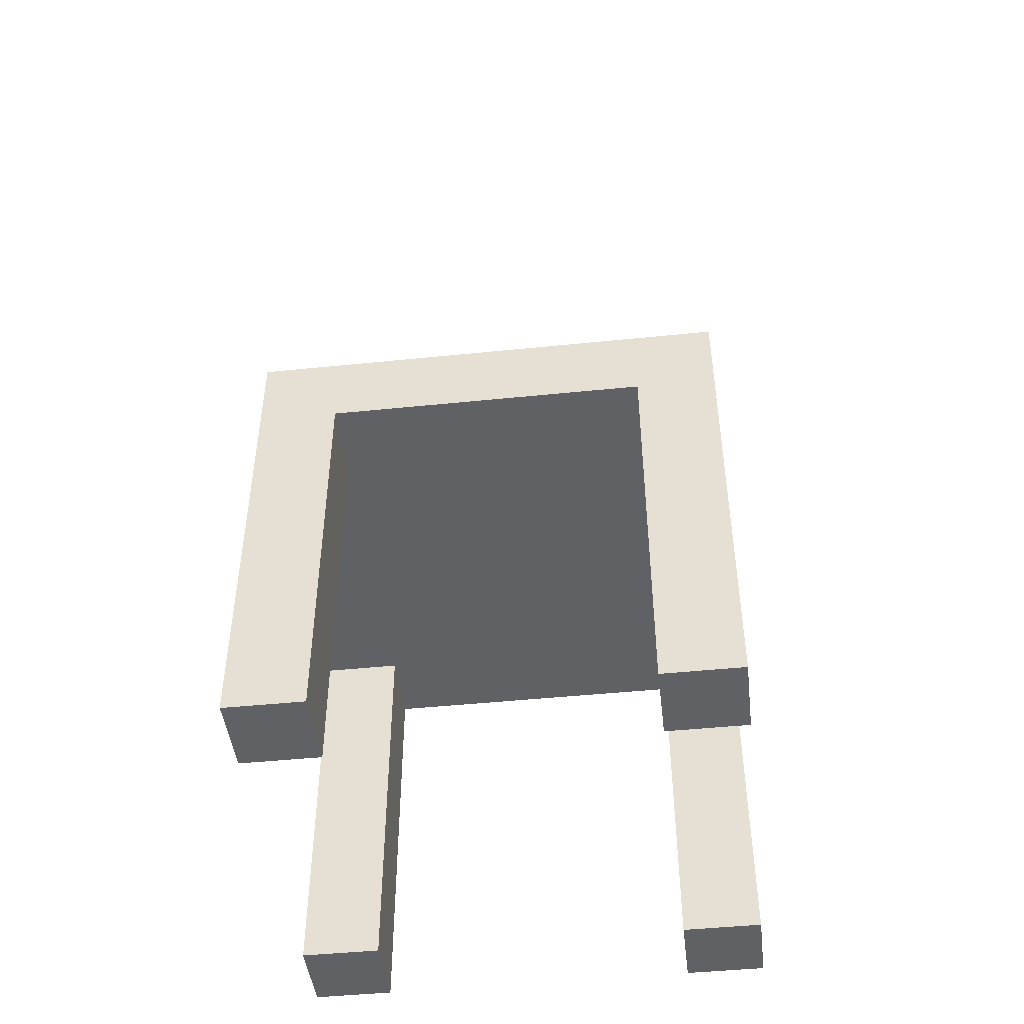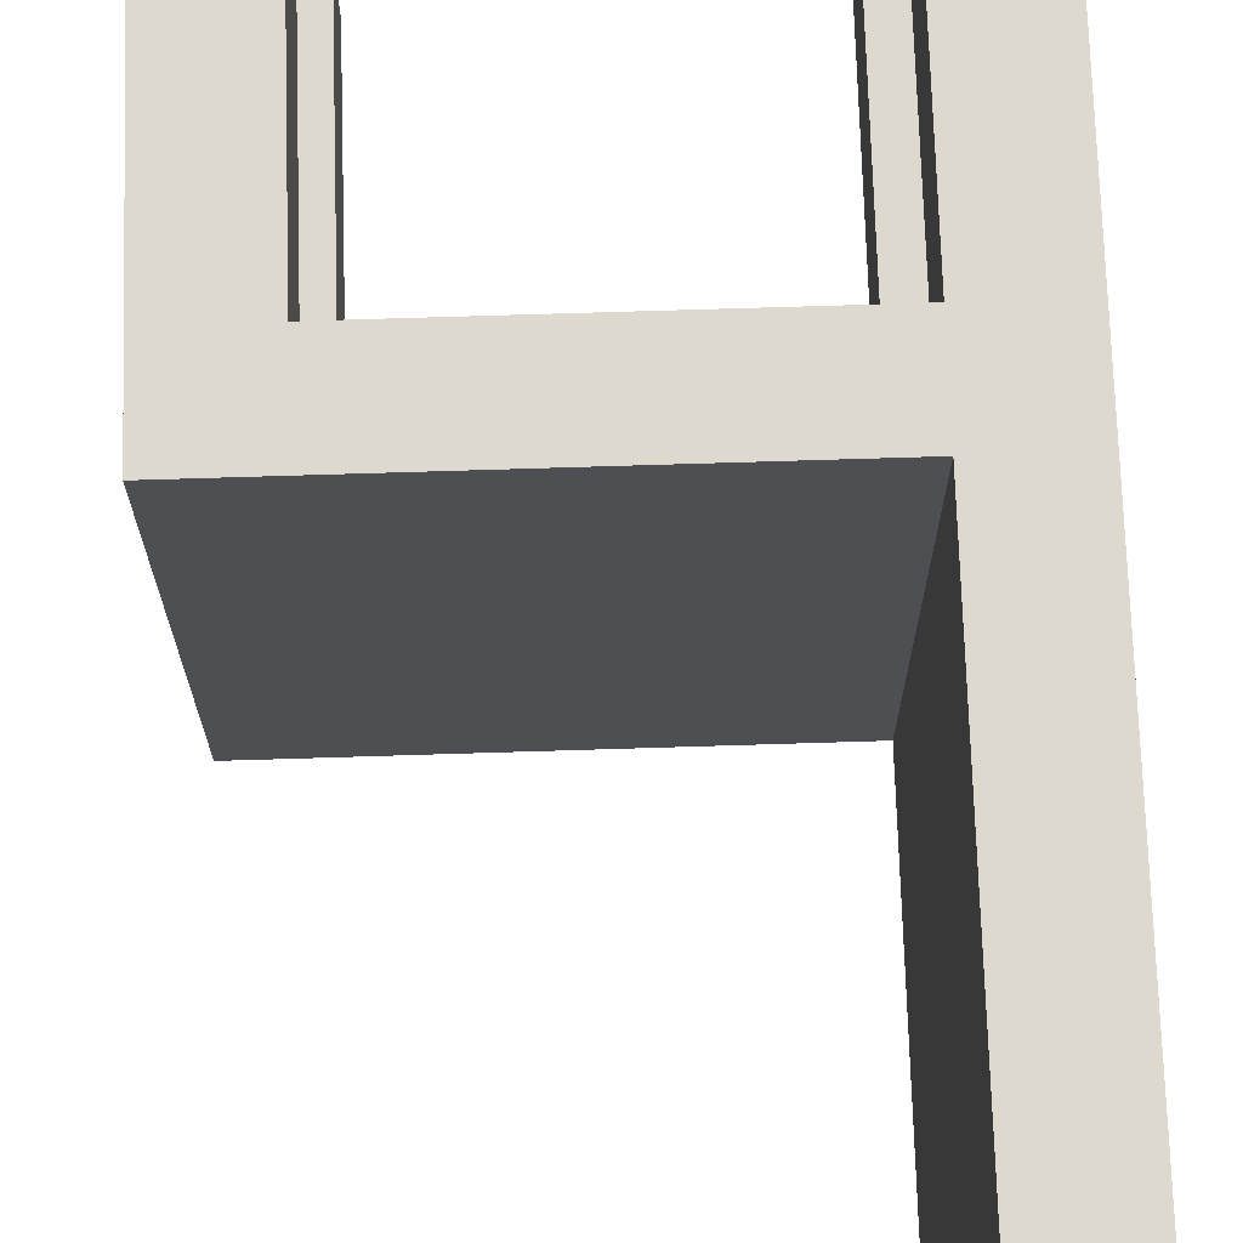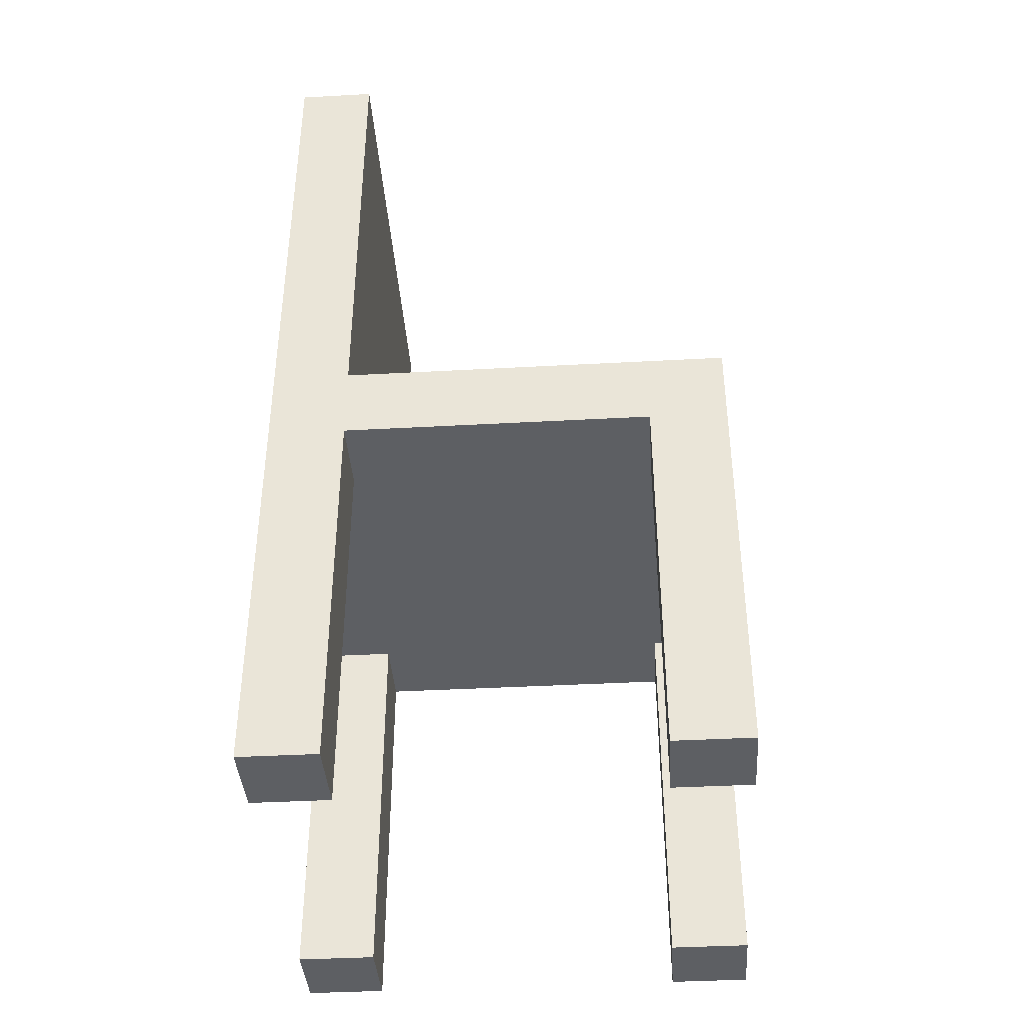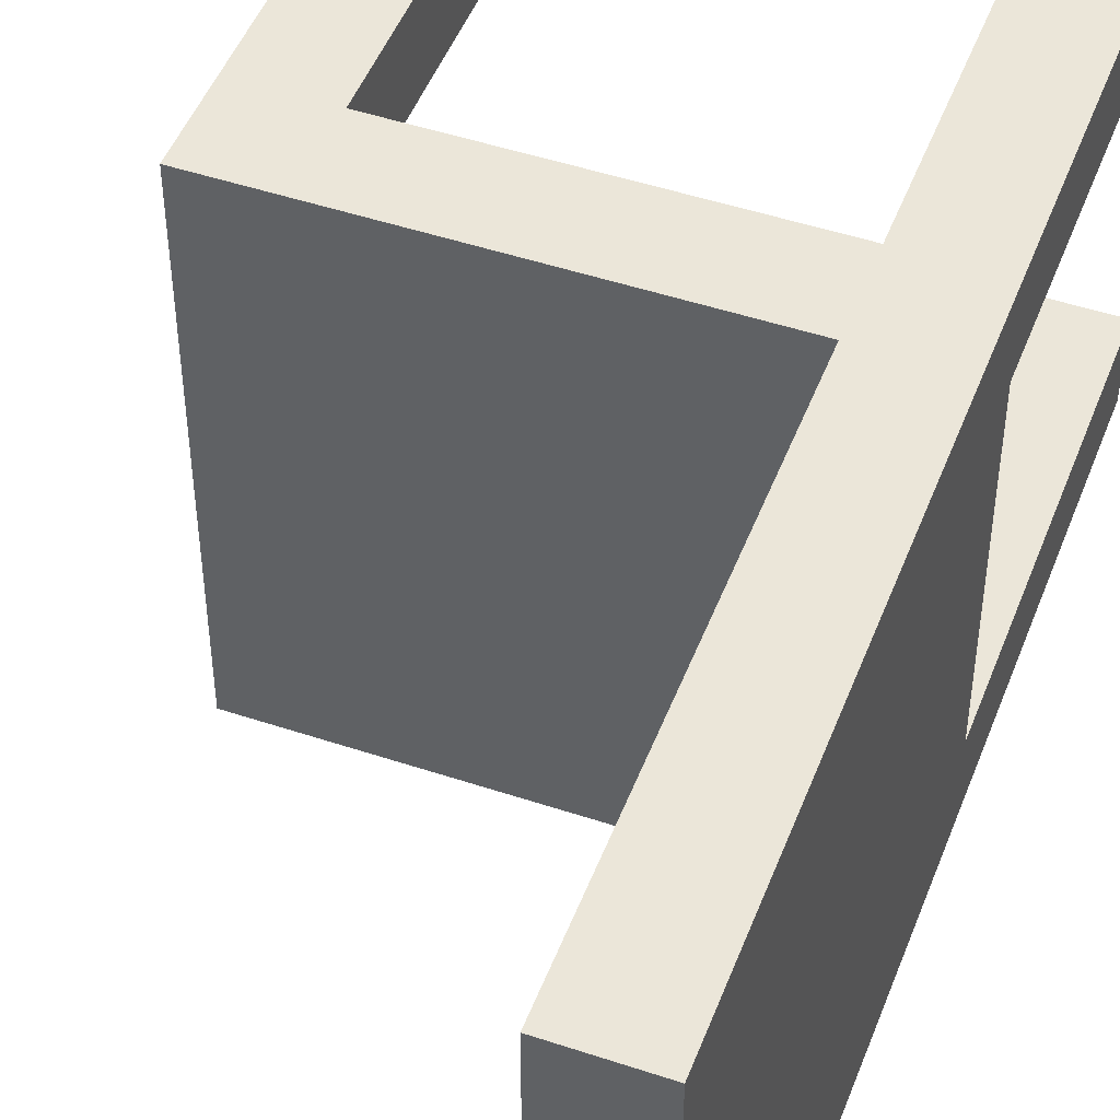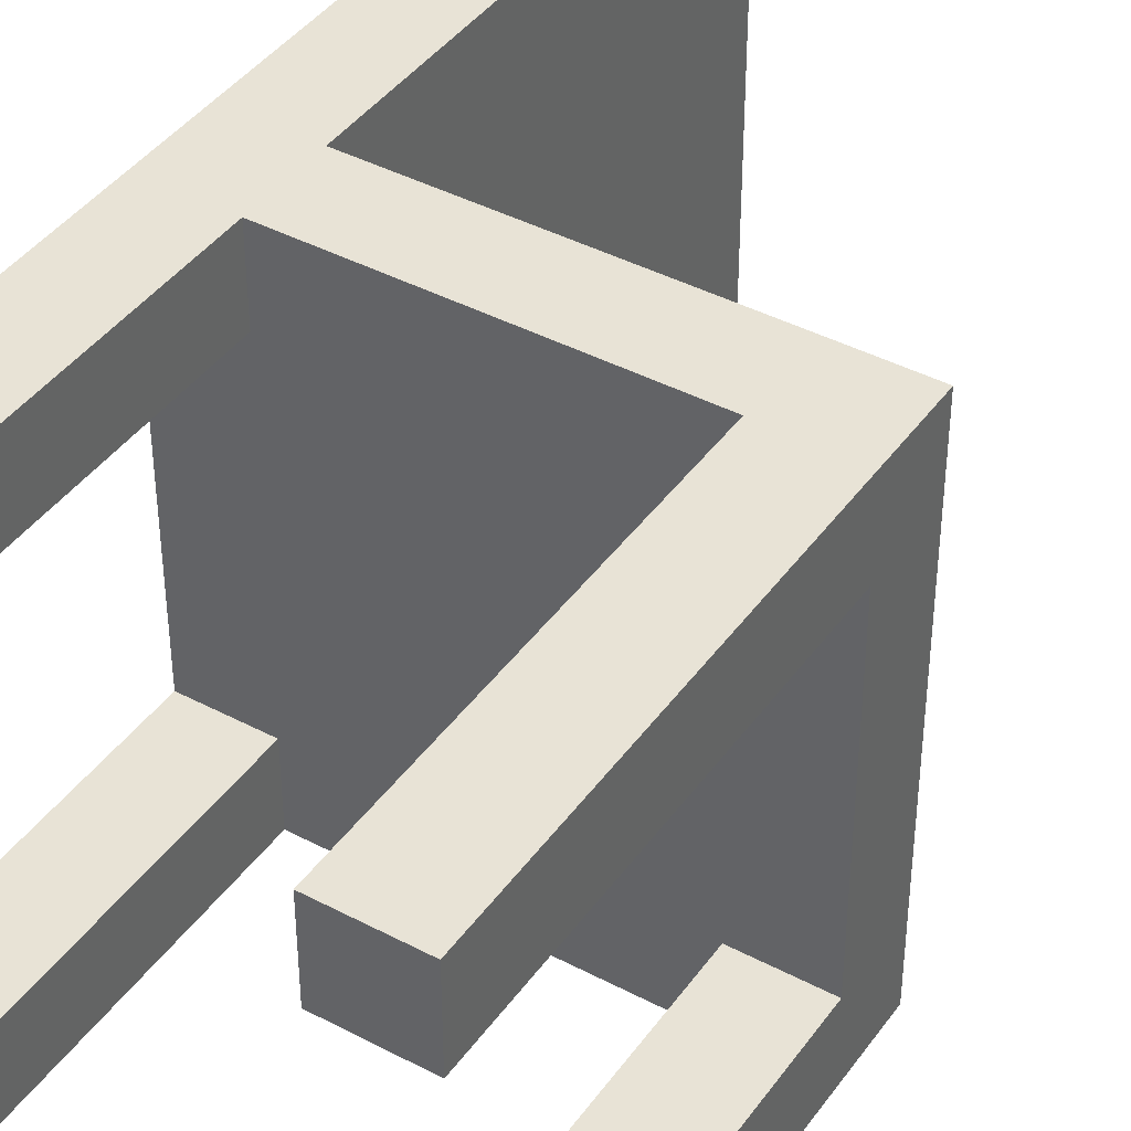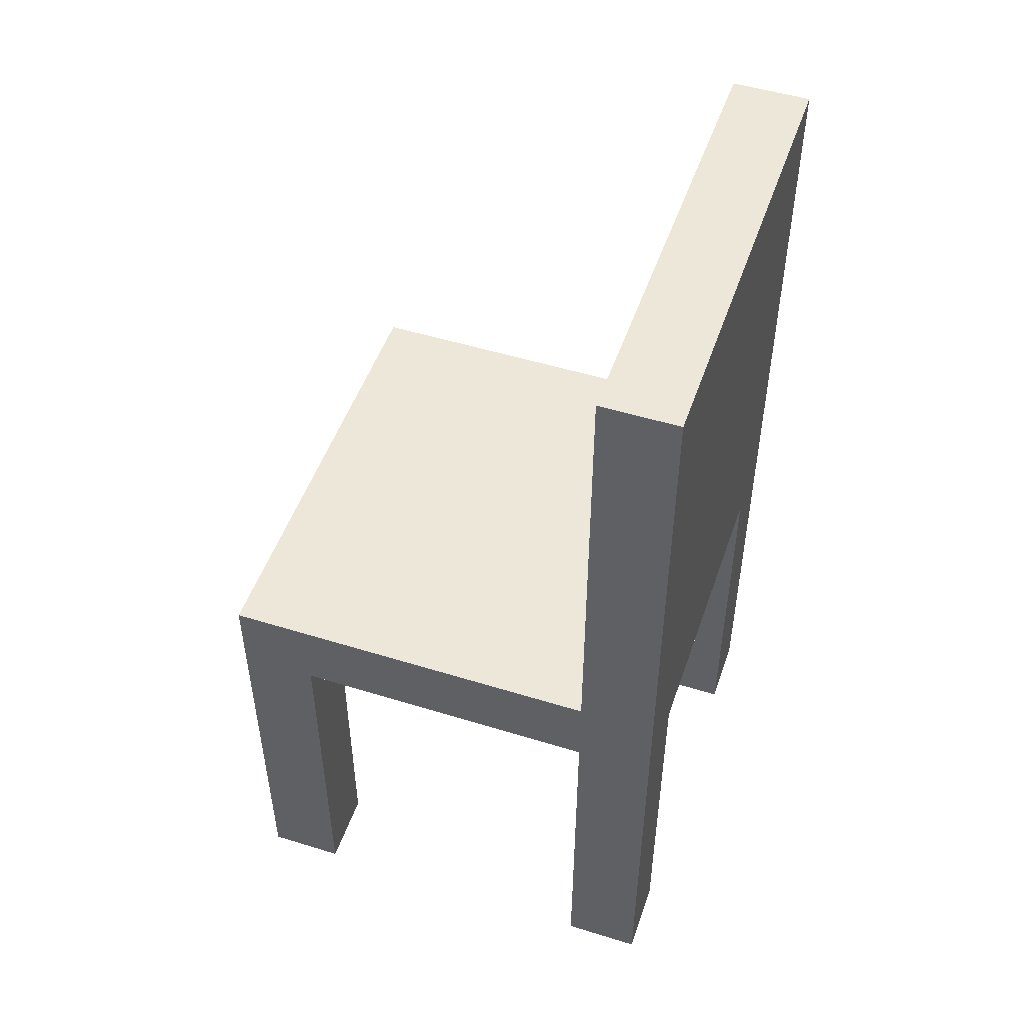
<metadata>
{"format":"obj","ext":"obj","renderer":"f3d","projection":"perspective","resolution":1024,"background":"white","views":[{"elev":-46.4,"azim":96.7,"up":"+Y"},{"elev":71.8,"azim":178.2,"up":"+Z"},{"elev":-39.9,"azim":3.9,"up":"+Y"},{"elev":48.2,"azim":-159.5,"up":"+Z"},{"elev":41.6,"azim":32.5,"up":"+Z"},{"elev":50.1,"azim":-161.2,"up":"+Y"}]}
</metadata>
<code>
o Cube
v 6 5 -1
v 6 5 0
v 5 5 0
v 5 5 -1
v 6 6 -1
v 6 6 0
v 5 6 0
v 5 6 -1
v 6 5 -5
v 5 5 -5
v 6 6 -5
v 5 6 -5
v 6 5 -6
v 5 5 -6
v 6 6 -6
v 5 6 -6
v 1 5 0
v 1 5 -1
v 1 6 0
v 1 6 -1
v 1 5 -5
v 1 6 -5
v 1 5 -6
v 1 6 -6
v 0 5 0
v 0 5 -1
v 0 6 0
v 0 6 -1
v 0 5 -5
v 0 6 -5
v 0 5 -6
v 0 6 -6
v 1 12 0
v 1 12 -1
v 1 12 -5
v 1 12 -6
v 0 12 0
v 0 12 -1
v 0 12 -5
v 0 12 -6
v 6 0 -1
v 6 0 0
v 5 0 -1
v 5 0 0
v 6 0 -5
v 5 0 -5
v 6 0 -6
v 5 0 -6
v 1 0 0
v 1 0 -1
v 0 0 -5
v 1 0 -5
v 0 0 -1
v 1 0 -6
v 0 0 0
v 0 0 -6
f 29 31 56 51
f 5 8 7 6
f 1 5 6 2
f 2 6 7 3
f 3 7 19 17
f 5 1 9 11
f 8 12 22 20
f 16 14 23 24
f 8 5 11 12
f 1 4 10 9
f 15 13 14 16
f 12 11 15 16
f 10 14 48 46
f 11 9 13 15
f 19 20 34 33
f 24 23 31 32
f 21 18 26 29
f 10 4 18 21
f 7 8 20 19
f 12 16 24 22
f 14 10 21 23
f 4 3 17 18
f 25 27 28 26
f 29 30 32 31
f 26 28 30 29
f 28 27 37 38
f 2 3 44 42
f 14 13 47 48
f 24 32 40 36
f 17 19 27 25
f 33 34 38 37
f 35 36 40 39
f 34 35 39 38
f 32 30 39 40
f 22 24 36 35
f 27 19 33 37
f 30 28 38 39
f 20 22 35 34
f 41 42 44 43
f 45 46 48 47
f 50 49 55 53
f 54 52 51 56
f 21 29 51 52
f 17 25 55 49
f 4 1 41 43
f 9 10 46 45
f 1 2 42 41
f 3 4 43 44
f 18 17 49 50
f 25 26 53 55
f 13 9 45 47
f 26 18 50 53
f 31 23 54 56
f 23 21 52 54

</code>
